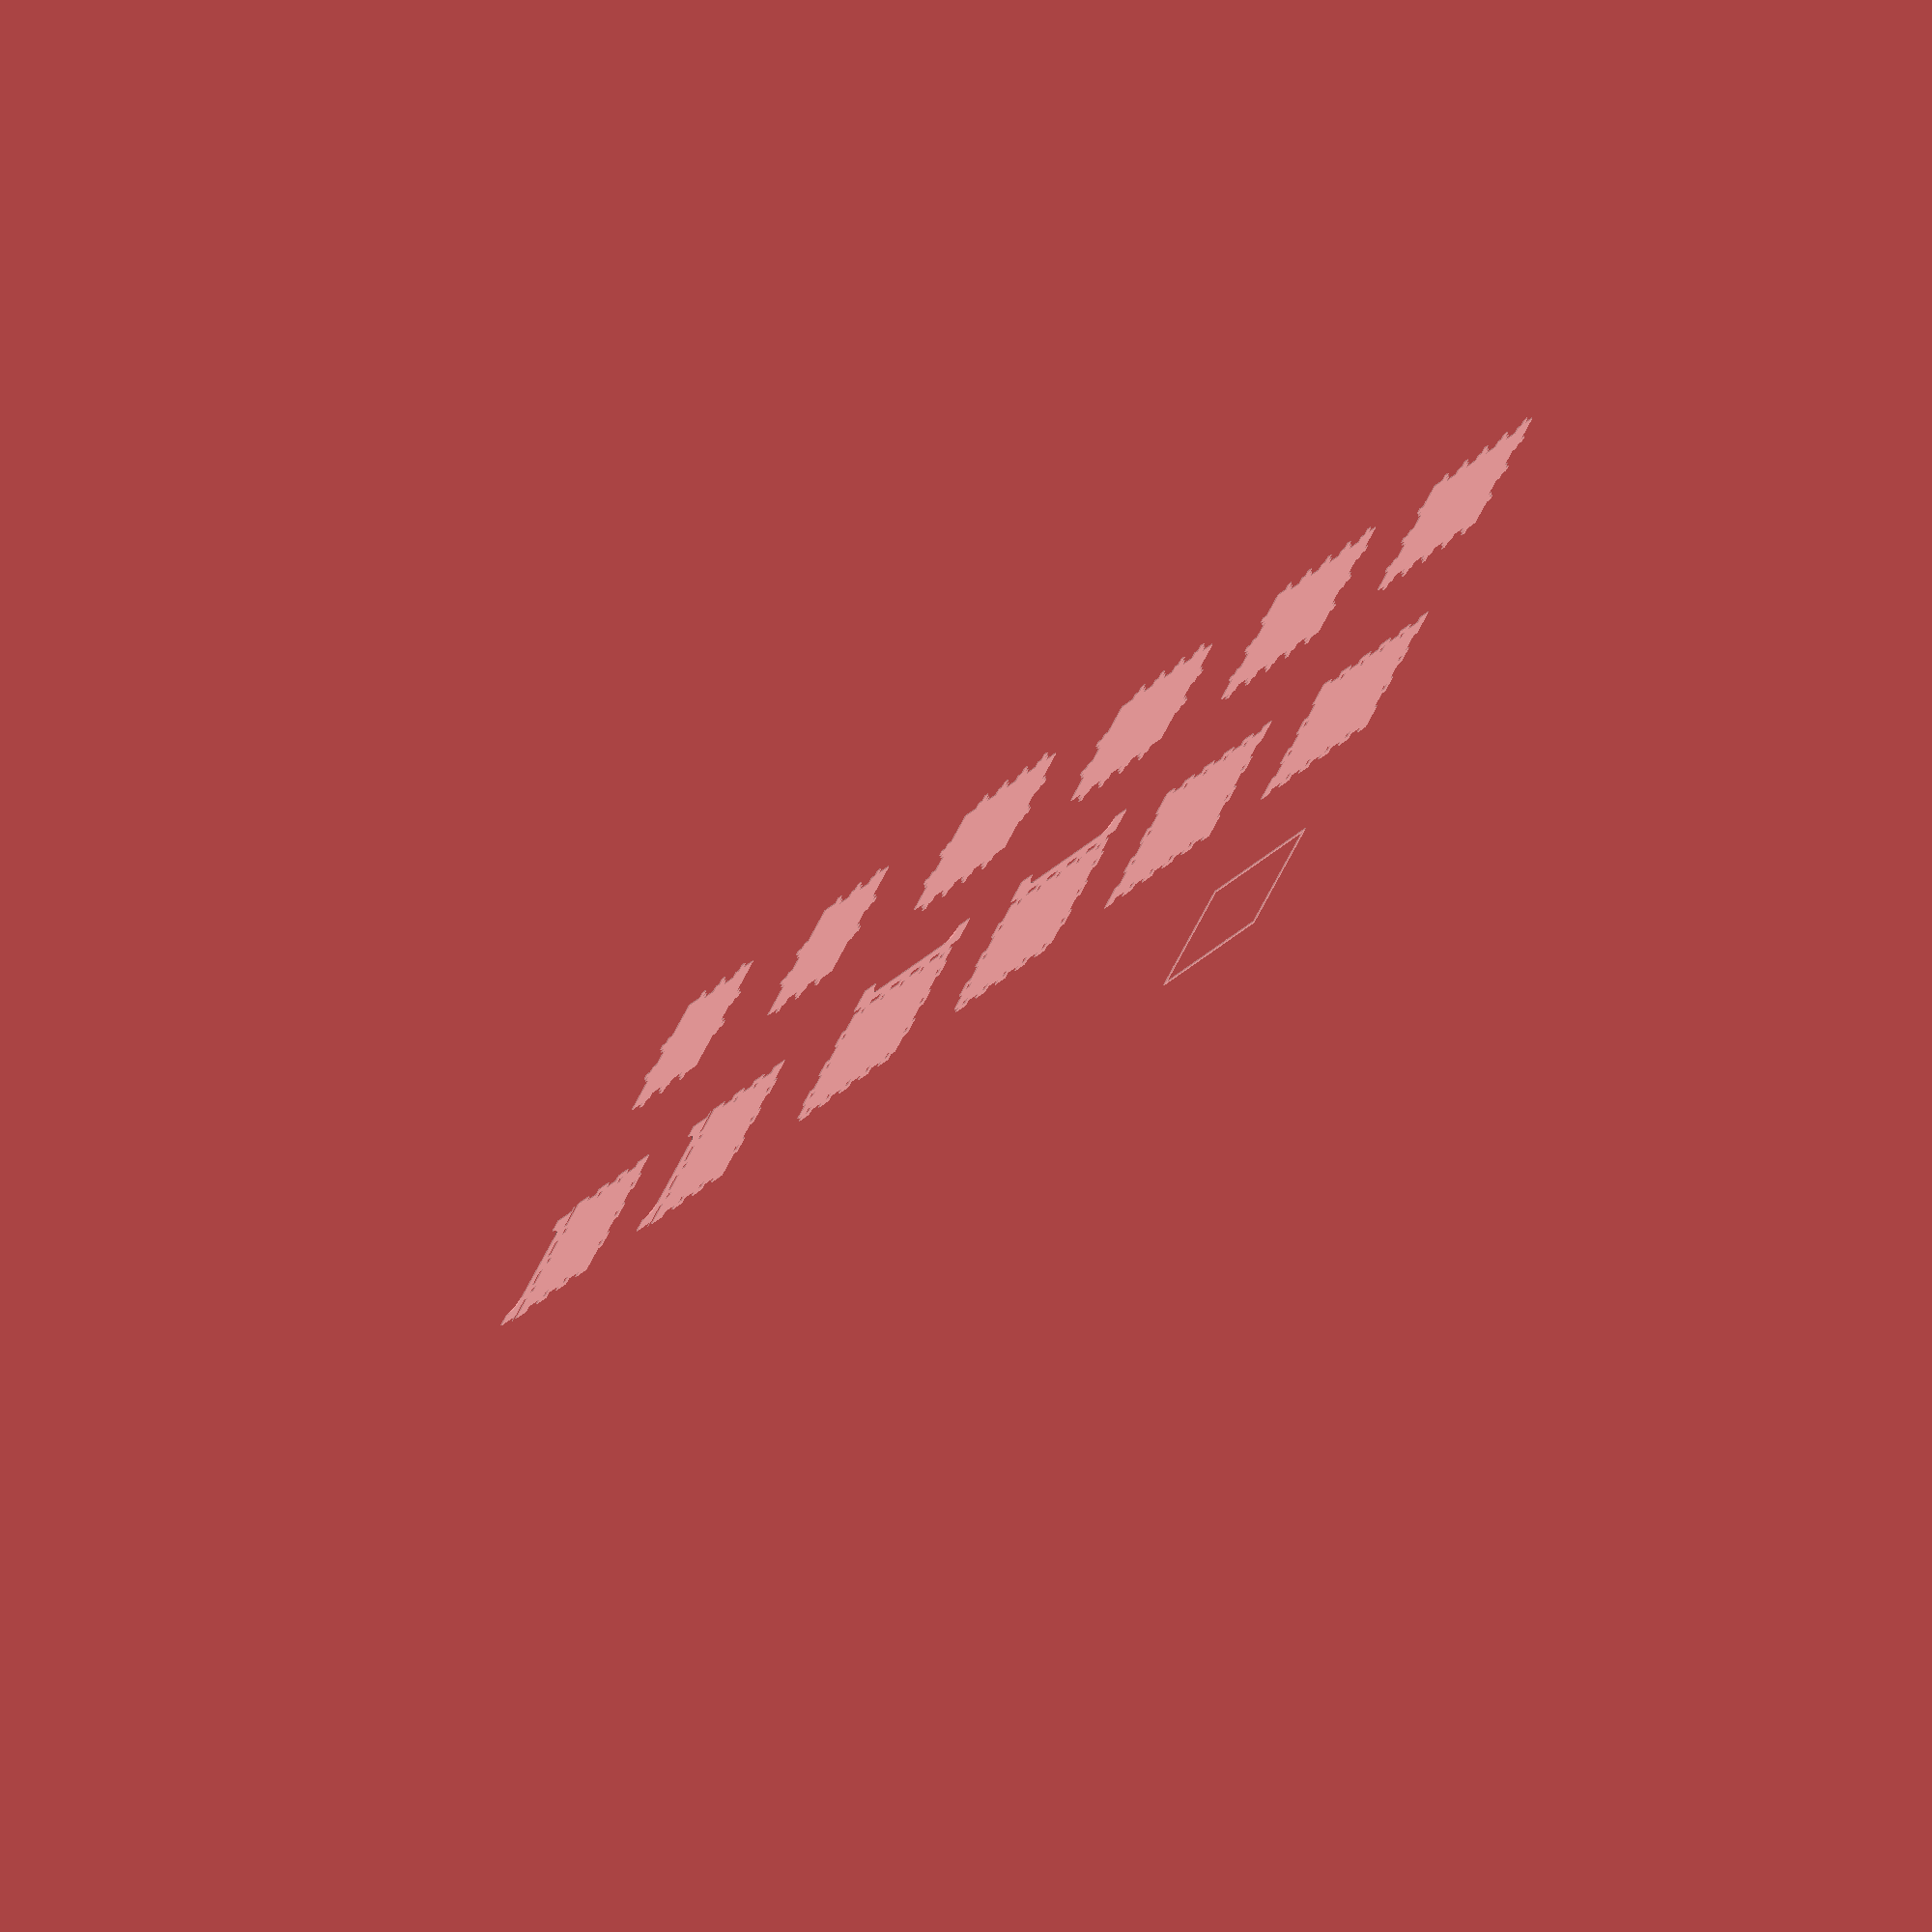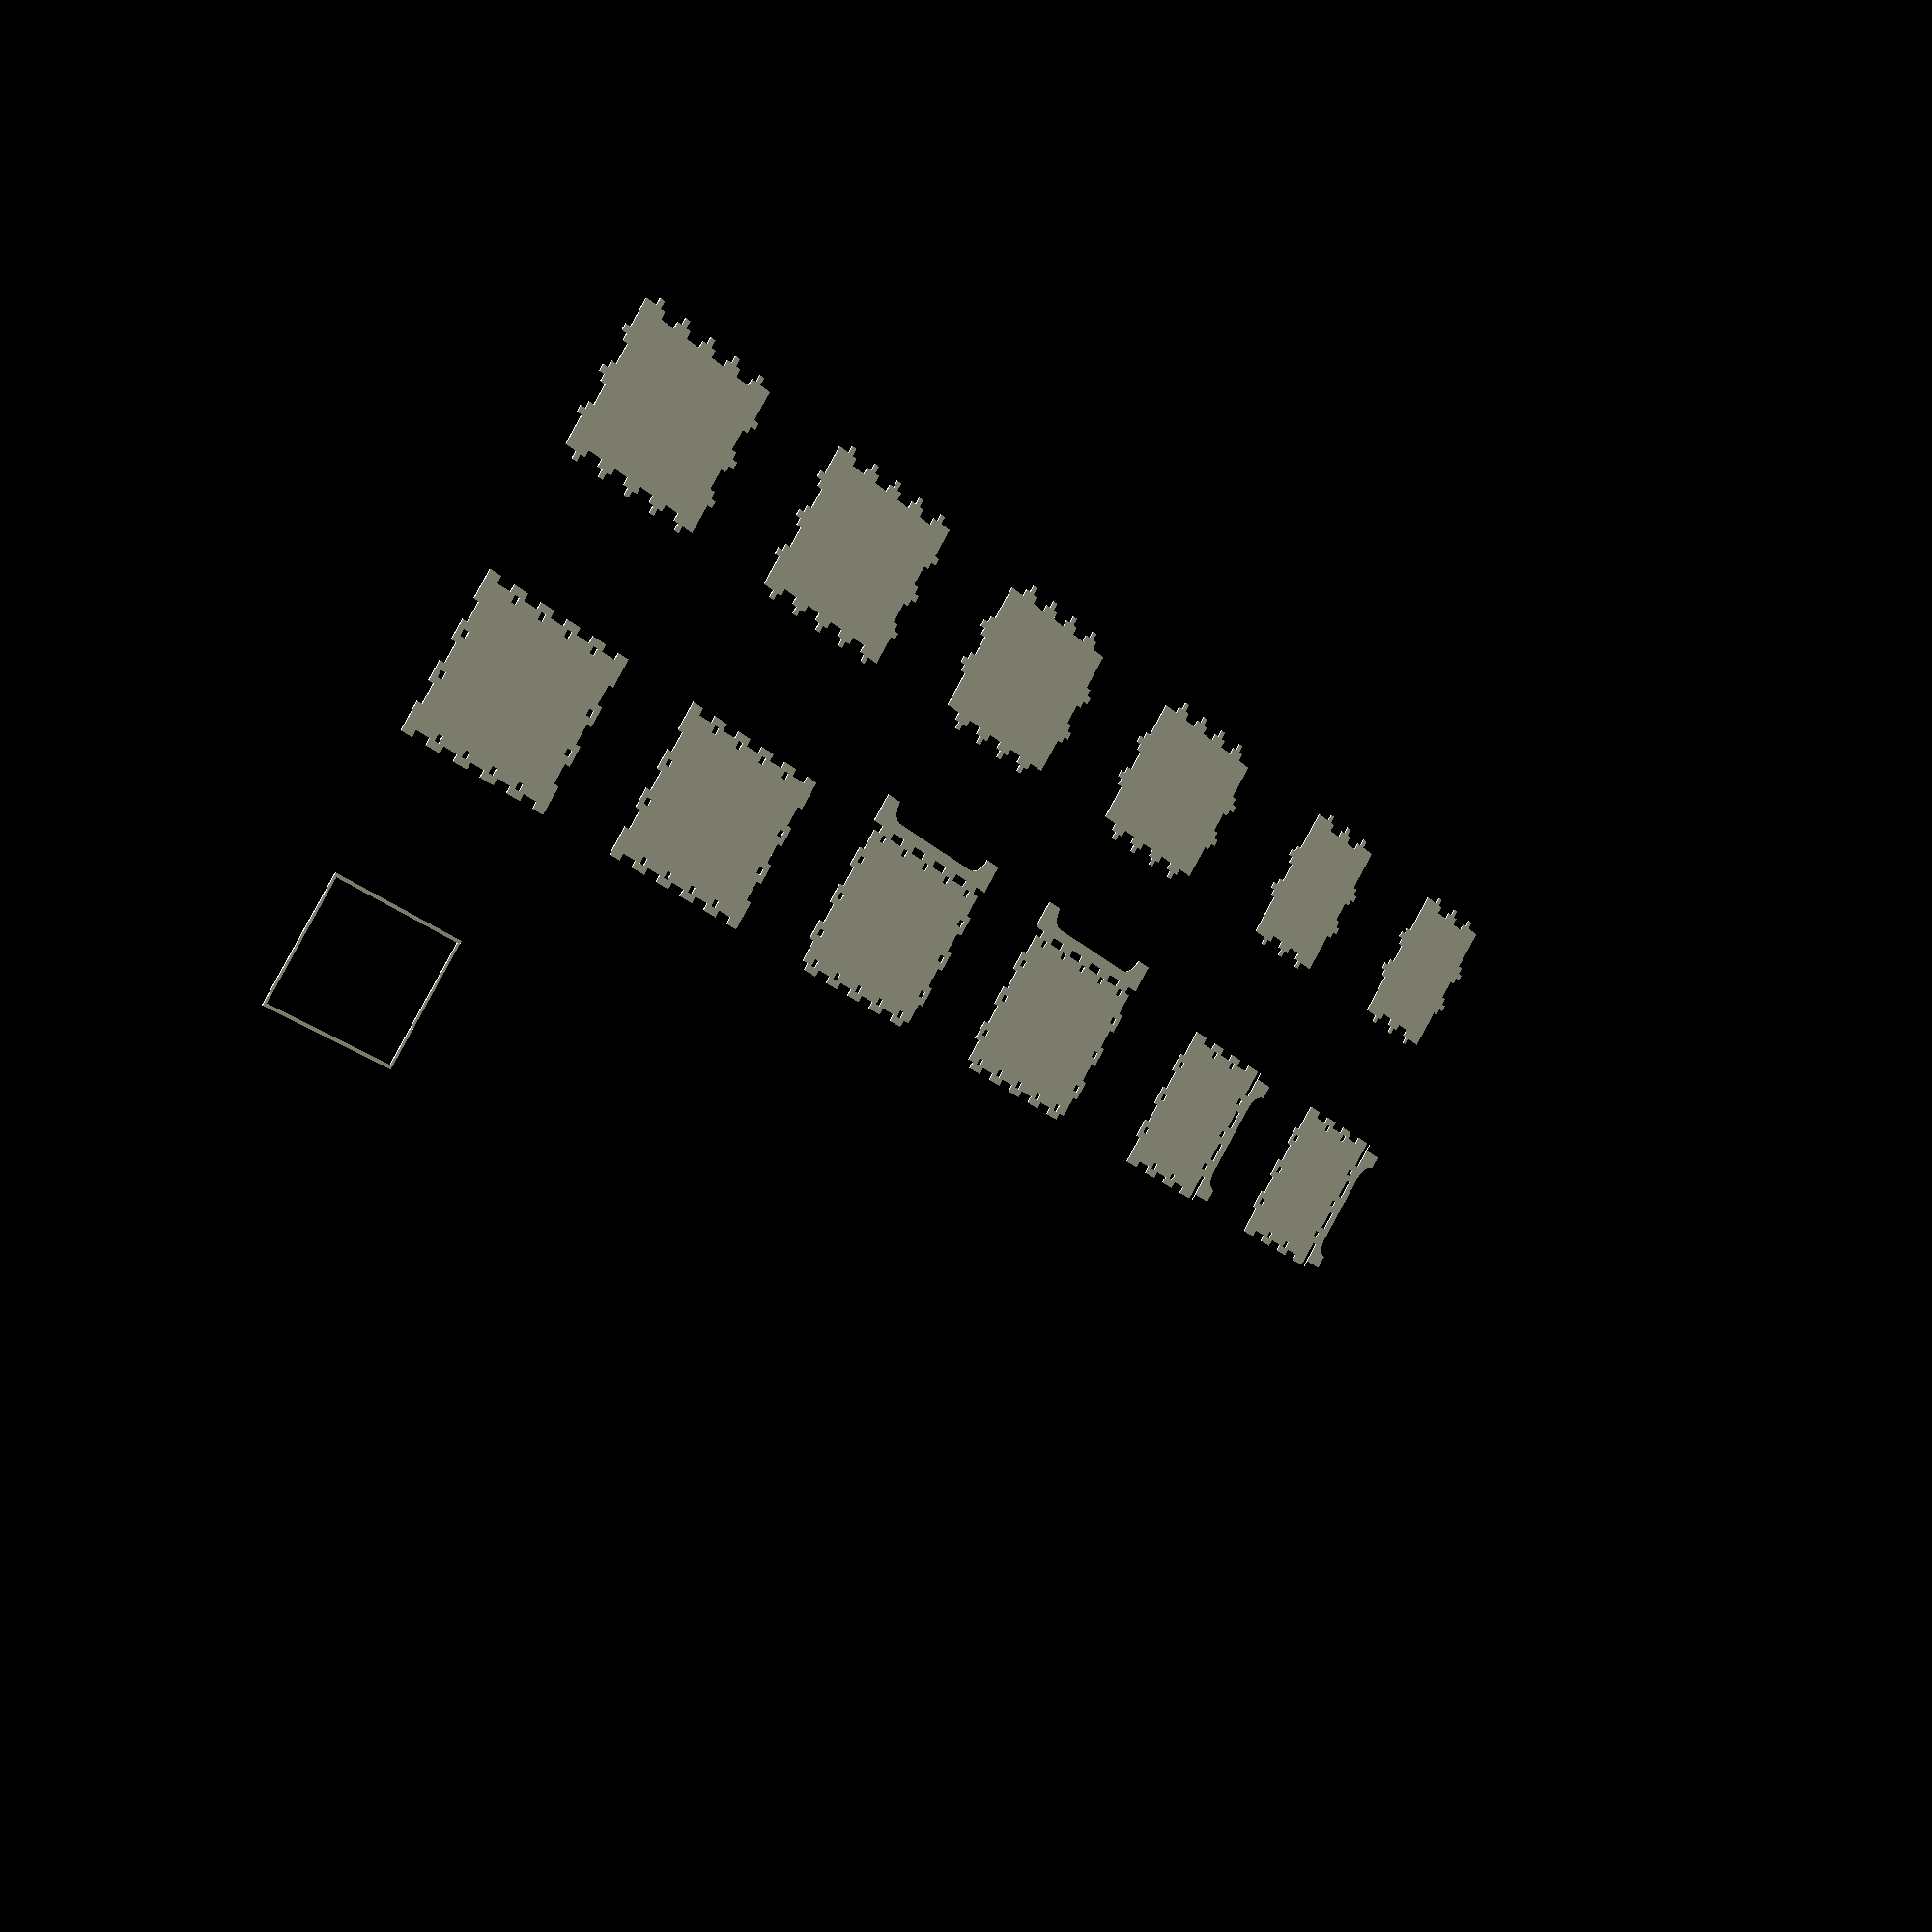
<openscad>
/*
 * Copyright 2020 Stephen Warren <swarren@wwwdotorg.org>
 *
 * Permission is hereby granted, free of charge, to any person obtaining a
 * copy of this software and associated documentation files (the "Software"),
 * to deal in the Software without restriction, including without limitation
 * the rights to use, copy, modify, merge, publish, distribute, sublicense,
 * and/or sell copies of the Software, and to permit persons to whom the
 * Software is furnished to do so, subject to the following conditions:
 *
 * The above copyright notice and this permission notice shall be included in
 * all copies or substantial portions of the Software.
 *
 * THE SOFTWARE IS PROVIDED "AS IS", WITHOUT WARRANTY OF ANY KIND, EXPRESS OR
 * IMPLIED, INCLUDING BUT NOT LIMITED TO THE WARRANTIES OF MERCHANTABILITY,
 * FITNESS FOR A PARTICULAR PURPOSE AND NONINFRINGEMENT.  IN NO EVENT SHALL
 * THE AUTHORS OR COPYRIGHT HOLDERS BE LIABLE FOR ANY CLAIM, DAMAGES OR OTHER
 * LIABILITY, WHETHER IN AN ACTION OF CONTRACT, TORT OR OTHERWISE, ARISING
 * FROM, OUT OF OR IN CONNECTION WITH THE SOFTWARE OR THE USE OR OTHER
 * DEALINGS IN THE SOFTWARE.
 */

// TODO: Kerf correction
// TODO: Use accurate wood thickness

wood_thickness = 6.4;
box_w = 165 + (4 * wood_thickness);
box_d = 114.3 + 2 + (4 * wood_thickness);
box_h = 114.3 + 2 + (4 * wood_thickness);
tab_unit = 6;

epsilon = 0.01;
half_epsilon = epsilon / 2;

function is_odd(val) = abs(val) % 2;
function floor_odd(val) = (floor(val) % 2) ? floor(val) : (floor(val) - 1);
function tabbed_width(dx) = dx - (4 * wood_thickness);
function tab_chunk_count(dx) = floor_odd(tabbed_width(dx) / (tab_unit * 3));

module inner_edge_cutouts(dx, offset_tabs, clear_inner) {
    tcc = tab_chunk_count(dx);
    tcc_per_side = (tcc - 1) / 2;

    clear_width_outer = ((dx - (tcc * 3 * tab_unit)) / 2) + epsilon;
    xlate_outer = (dx / 2) - (clear_width_outer / 2);
    clear_width_inner = ((dx - (tcc * 3 * tab_unit)) / 2) + (offset_tabs ? 0 : epsilon);
    xlate_inner = (dx / 2) - (clear_width_inner / 2);

    translate([-(xlate_outer + half_epsilon), wood_thickness + half_epsilon, 0])
        cube([clear_width_outer + epsilon, wood_thickness + epsilon, wood_thickness + epsilon], center=true);
    if (clear_inner)
        translate([-xlate_inner - half_epsilon, half_epsilon, 0])
            cube([clear_width_inner + epsilon, wood_thickness + epsilon, wood_thickness + epsilon], center=true);
    for (xp = [-tcc_per_side:1:tcc_per_side]) {
        translate([xp * 3 * tab_unit, 0, 0]) {
            if (is_odd(xp) == offset_tabs) {
                translate([0, (wood_thickness * 0.5) + half_epsilon, 0])
                    cube([tab_unit * 3, (wood_thickness * 2) + epsilon, wood_thickness + epsilon], center=true);
            }
            else {
                translate([-(tab_unit + half_epsilon), wood_thickness + half_epsilon, 0])
                    cube([tab_unit + epsilon, wood_thickness + epsilon, wood_thickness + epsilon], center=true);
                translate([tab_unit + half_epsilon, wood_thickness + half_epsilon, 0])
                    cube([tab_unit + epsilon, wood_thickness + epsilon, wood_thickness + epsilon], center=true);
            }
        }
    }
    if (clear_inner)
        translate([xlate_inner + half_epsilon, half_epsilon, 0])
            cube([clear_width_inner + epsilon, wood_thickness + epsilon, wood_thickness + epsilon], center=true);
    translate([xlate_outer + half_epsilon, wood_thickness + half_epsilon, 0])
        cube([clear_width_outer + epsilon, wood_thickness + epsilon, wood_thickness + epsilon], center=true);
}

module inner_board(dx, offset_tabs_x, clear_inner_x, dy, offset_tabs_y, clear_inner_y) {
    row1_xc = (dx / 2) - (1.5 * wood_thickness);
    row1_yc = (dy / 2) - (1.5 * wood_thickness);
    difference() {
        cube([dx, dy, wood_thickness], center=true);
        for (rot=[0:180:180]) {
            rotate([0, 0, rot])
                translate([0, row1_yc, 0])
                inner_edge_cutouts(dx, offset_tabs_x, clear_inner_x);
        }
        for (rot=[90:180:270]) {
            rotate([0, 0, rot])
                translate([0, row1_xc, 0])
                inner_edge_cutouts(dy, offset_tabs_y, clear_inner_y);
        }
    }
}

module outer_edge_cutouts(dx, offset_tabs, clear_outer, do_outer_epsilon) {
    tcc = tab_chunk_count(dx);
    tcc_per_side = (tcc - 1) / 2;

    clear_width_outer = ((dx - (tcc * 3 * tab_unit)) / 2) + (offset_tabs ? 0 : epsilon);
    xlate_outer = (dx / 2) - (clear_width_outer / 2);

    y_eps = do_outer_epsilon ? epsilon : 0;
    y_half_eps = do_outer_epsilon ? half_epsilon : 0;

    if (clear_outer)
        translate([-xlate_outer - half_epsilon, wood_thickness + y_half_eps, 0])
            cube([clear_width_outer + epsilon, wood_thickness + y_eps, wood_thickness + epsilon], center=true);
    for (xp = [-tcc_per_side:1:tcc_per_side]) {
        translate([xp * 3 * tab_unit, 0, 0]) {
            if (is_odd(xp) == offset_tabs) {
                cube([tab_unit, wood_thickness, wood_thickness + epsilon], center=true);
            }
            else {
                translate([0, wood_thickness + y_half_eps, 0])
                    cube([tab_unit * 3, wood_thickness + y_eps, wood_thickness + epsilon], center=true);
            }
        }
    }
    if (clear_outer)
        translate([xlate_outer + half_epsilon, wood_thickness + y_half_eps, 0])
            cube([clear_width_outer + epsilon, wood_thickness + y_eps, wood_thickness + epsilon], center=true);
}

module outer_board_stand(dx, wide_stand, dy) {
    r = dy - (1.5 * wood_thickness);
    ox = (dx / 2) - (3 * wood_thickness) - r;
    oy = dy / 2;

    difference() {
        cube([dx - ((1 - wide_stand) * 2 * wood_thickness), dy, wood_thickness], center=true);
        hull() {
            translate([-ox, oy, 0])
                cylinder(r=r, h=wood_thickness + epsilon, center=true);
            translate([ox, oy, 0])
                cylinder(r=r, h=wood_thickness + epsilon, center=true);
        }
    };
}

module outer_board(dx, offset_tabs_x, clear_outer_x, dy, offset_tabs_y, clear_outer_y,
        stand_side, stand_height, wide_stand) {
    row1_xc = (dx / 2) - (1.5 * wood_thickness);
    row1_yc = (dy / 2) - (1.5 * wood_thickness);
    no_outer_epsilon_rot = (stand_side == -1) ? -1 : (stand_side * 90);
    difference() {
        union() {
            cube([dx, dy, wood_thickness], center=true);
            if (stand_side != -1) {
                stand_dxy = ((stand_side % 2) == 1) ? dx : dy;
                stand_dyx = ((stand_side % 2) == 1) ? dy : dx;
                rotate([0, 0, stand_side * 90])
                    translate([0, (stand_dxy + stand_height) / 2, 0])
                    outer_board_stand(stand_dyx, wide_stand, stand_height + epsilon);
            }

        }
        for (rot=[0:180:180]) {
            rotate([0, 0, rot])
                translate([0, row1_yc, 0])
                outer_edge_cutouts(dx, offset_tabs_x, clear_outer_x, rot != no_outer_epsilon_rot);
        }
        for (rot=[90:180:270]) {
            rotate([0, 0, rot])
                translate([0, row1_xc, 0])
                outer_edge_cutouts(dy, offset_tabs_y, clear_outer_y, rot != no_outer_epsilon_rot);
        }
    }
}

module top_rim(w, h) {
    ow = w - (4 * wood_thickness);
    oh = h - (4 * wood_thickness);
    difference() {
        cube([ow, oh, wood_thickness], center=true);
        cube([ow - 6, oh - 6, wood_thickness], center=true);
    }
}

if (0) {
    inner_explode_offset = 2 * wood_thickness;
    inner_half_center_w = (box_w / 2) - (1.5 * wood_thickness) + inner_explode_offset;
    inner_half_center_d = (box_d / 2) - (1.5 * wood_thickness) + inner_explode_offset;
    inner_half_center_h = (box_h / 2) - (1.5 * wood_thickness) + inner_explode_offset;
    color([1, 0.5, 0.5]) translate([0, 0, inner_half_center_h]) rotate([0, 0, 0]) inner_board(box_w, 1, 0, box_d, 1, 0);
    color([1, 0.5, 0.5]) translate([0, 0, -inner_half_center_h]) rotate([0, 0, 0]) inner_board(box_w, 1, 0, box_d, 1, 0);
    color([0.5, 1, 0.5]) translate([0, inner_half_center_d, 0]) rotate([90, 0, 0]) inner_board(box_w, 0, 1, box_h, 0, 1);
    color([0.5, 1, 0.5]) translate([0, -inner_half_center_d, 0]) rotate([90, 0, 0]) inner_board(box_w, 0, 1, box_h, 0, 1);
    color([0.5, 0.5, 1]) translate([inner_half_center_w, 0, 0]) rotate([0, 90, 0]) inner_board(box_h, 1, 0, box_d, 0, 1);
    color([0.5, 0.5, 1]) translate([-inner_half_center_w, 0, 0]) rotate([0, 90, 0]) inner_board(box_h, 1, 0, box_d, 0, 1);
}

if (0) {
    outer_explode_offset = 2 * wood_thickness;
    outer_half_center_w = (box_w / 2) - (0.5 * wood_thickness) + outer_explode_offset;
    outer_half_center_d = (box_d / 2) - (0.5 * wood_thickness) + outer_explode_offset;
    outer_half_center_h = (box_h / 2) - (0.5 * wood_thickness) + outer_explode_offset;
    color([1, 0.5, 0.5]) translate([0, 0, outer_half_center_h]) rotate([0, 0, 0]) outer_board(box_w, 1, 0, box_d, 1, 0, -1, 0, 0);
    color([1, 0.5, 0.5]) translate([0, 0, -outer_half_center_h]) rotate([0, 0, 0]) outer_board(box_w, 1, 0, box_d, 1, 0, -1, 0, 0);
    color([0.5, 1, 0.5]) translate([0, outer_half_center_d, 0]) rotate([90, 0, 0]) outer_board(box_w, 0, 1, box_h, 0, 1, 2, 4 * wood_thickness, 1);
    color([0.5, 1, 0.5]) translate([0, -outer_half_center_d, 0]) rotate([90, 0, 0]) outer_board(box_w, 0, 1, box_h, 0, 1, 2, 4 * wood_thickness, 1);
    color([0.5, 0.5, 1]) translate([outer_half_center_w, 0, 0]) rotate([0, 90, 0]) outer_board(box_h, 1, 0, box_d, 0, 1, 3, 4 * wood_thickness, 0);
    color([0.5, 0.5, 1]) translate([-outer_half_center_w, 0, 0]) rotate([0, 90, 0]) outer_board(box_h, 1, 0, box_d, 0, 1, 3, 4 * wood_thickness, 0);
}

if (1) {
    projection(cut=true) translate([box_w * 0,   0, 0]) inner_board(box_w, 1, 0, box_d, 1, 0);
    projection(cut=true) translate([box_w * 1.5, 0, 0]) inner_board(box_w, 1, 0, box_d, 1, 0);
    projection(cut=true) translate([box_w * 3,   0, 0]) inner_board(box_w, 0, 1, box_h, 0, 1);
    projection(cut=true) translate([box_w * 4.5, 0, 0]) inner_board(box_w, 0, 1, box_h, 0, 1);
    projection(cut=true) translate([box_w * 6,   0, 0]) inner_board(box_h, 1, 0, box_d, 0, 1);
    projection(cut=true) translate([box_w * 7.3, 0, 0]) inner_board(box_h, 1, 0, box_d, 0, 1);

    projection(cut=true) translate([box_w * 0,   box_d * 1.75, 0]) outer_board(box_w, 1, 0, box_d, 1, 0, -1, 0, 0);
    projection(cut=true) translate([box_w * 1.5, box_d * 1.75, 0]) outer_board(box_w, 1, 0, box_d, 1, 0, -1, 0, 0);
    projection(cut=true) translate([box_w * 3,   box_d * 1.75, 0]) outer_board(box_w, 0, 1, box_h, 0, 1, 2, 4 * wood_thickness, 1);
    projection(cut=true) translate([box_w * 4.5, box_d * 1.75, 0]) outer_board(box_w, 0, 1, box_h, 0, 1, 2, 4 * wood_thickness, 1);
    projection(cut=true) translate([box_w * 6,   box_d * 1.75, 0]) outer_board(box_h, 1, 0, box_d, 0, 1, 3, 4 * wood_thickness, 0);
    projection(cut=true) translate([box_w * 7.3, box_d * 1.75, 0]) outer_board(box_h, 1, 0, box_d, 0, 1, 3, 4 * wood_thickness, 0);

    projection(cut=true) translate([box_w * 0,   box_d * 3.5, 0]) top_rim(box_w, box_d);
}

</openscad>
<views>
elev=290.5 azim=219.0 roll=309.3 proj=o view=wireframe
elev=328.3 azim=136.3 roll=133.8 proj=p view=wireframe
</views>
